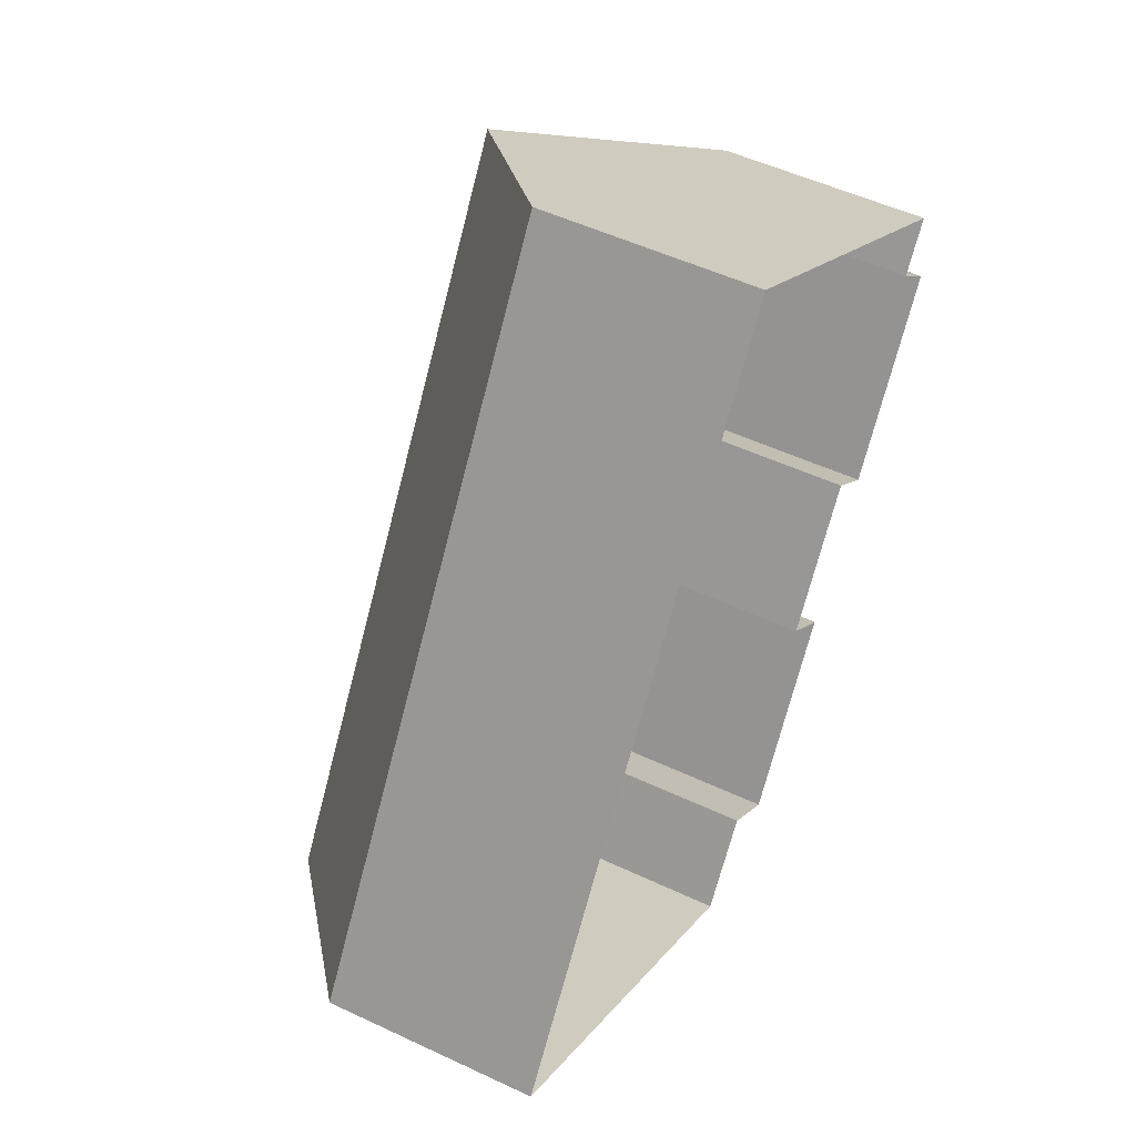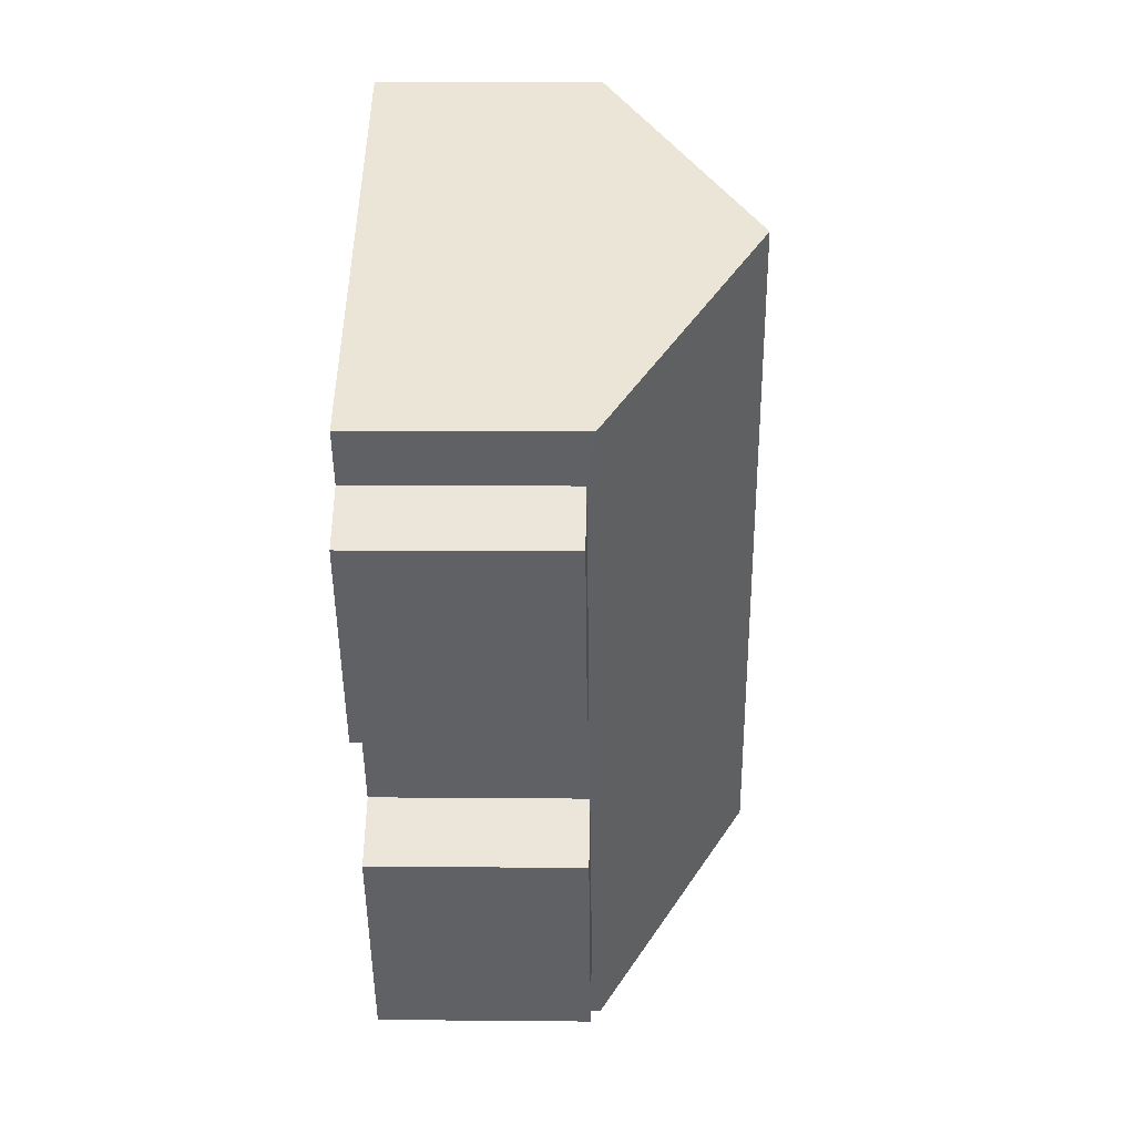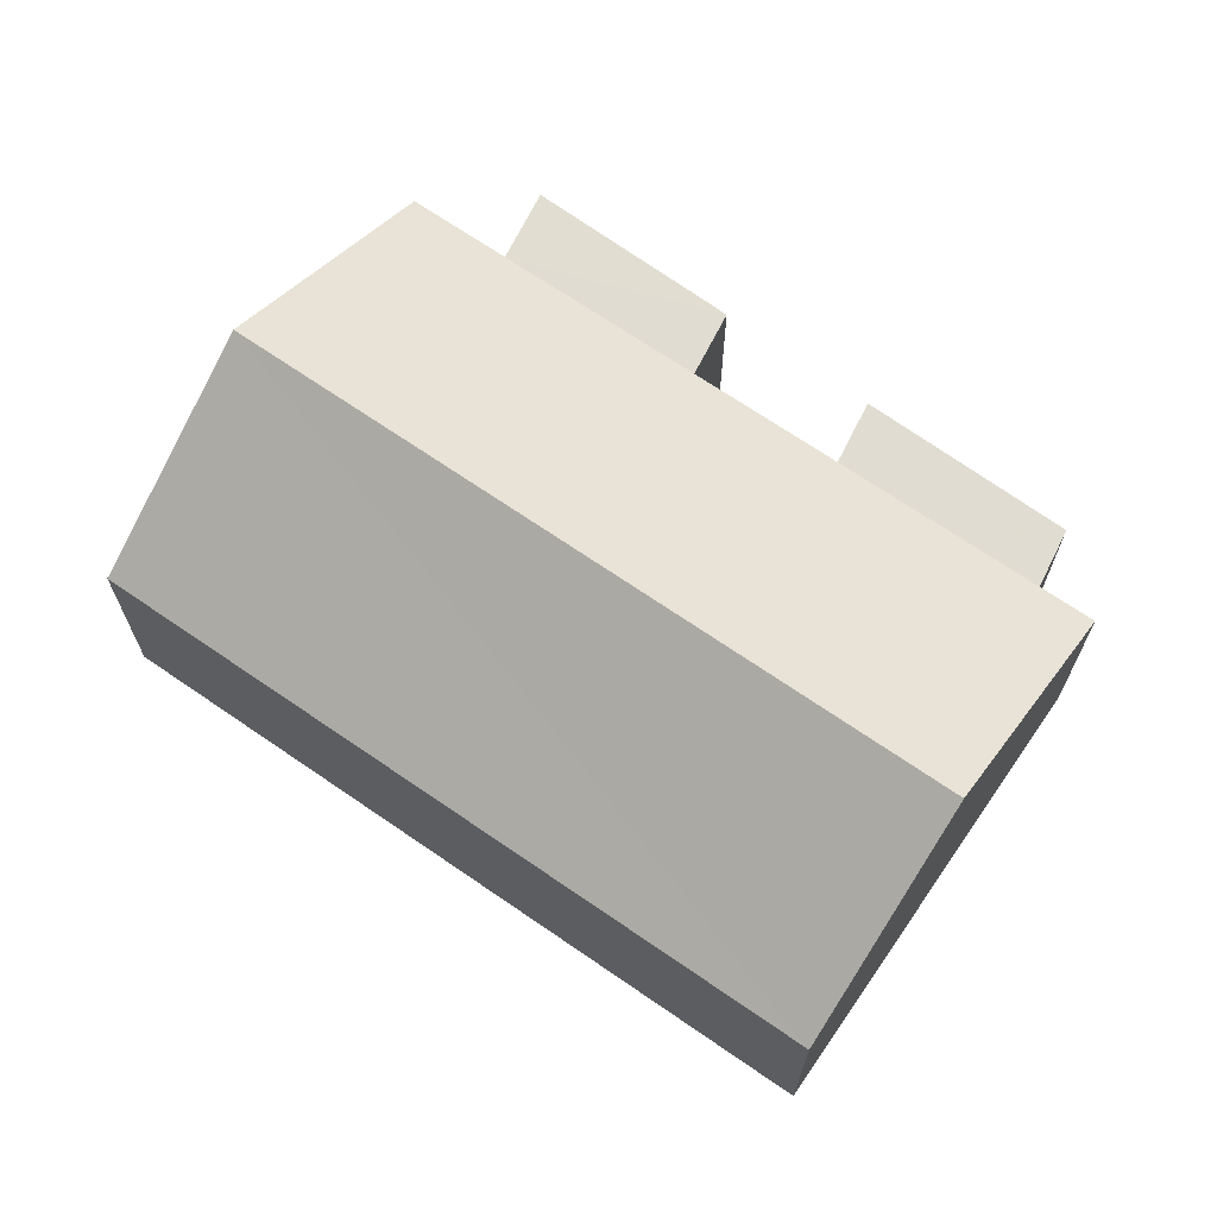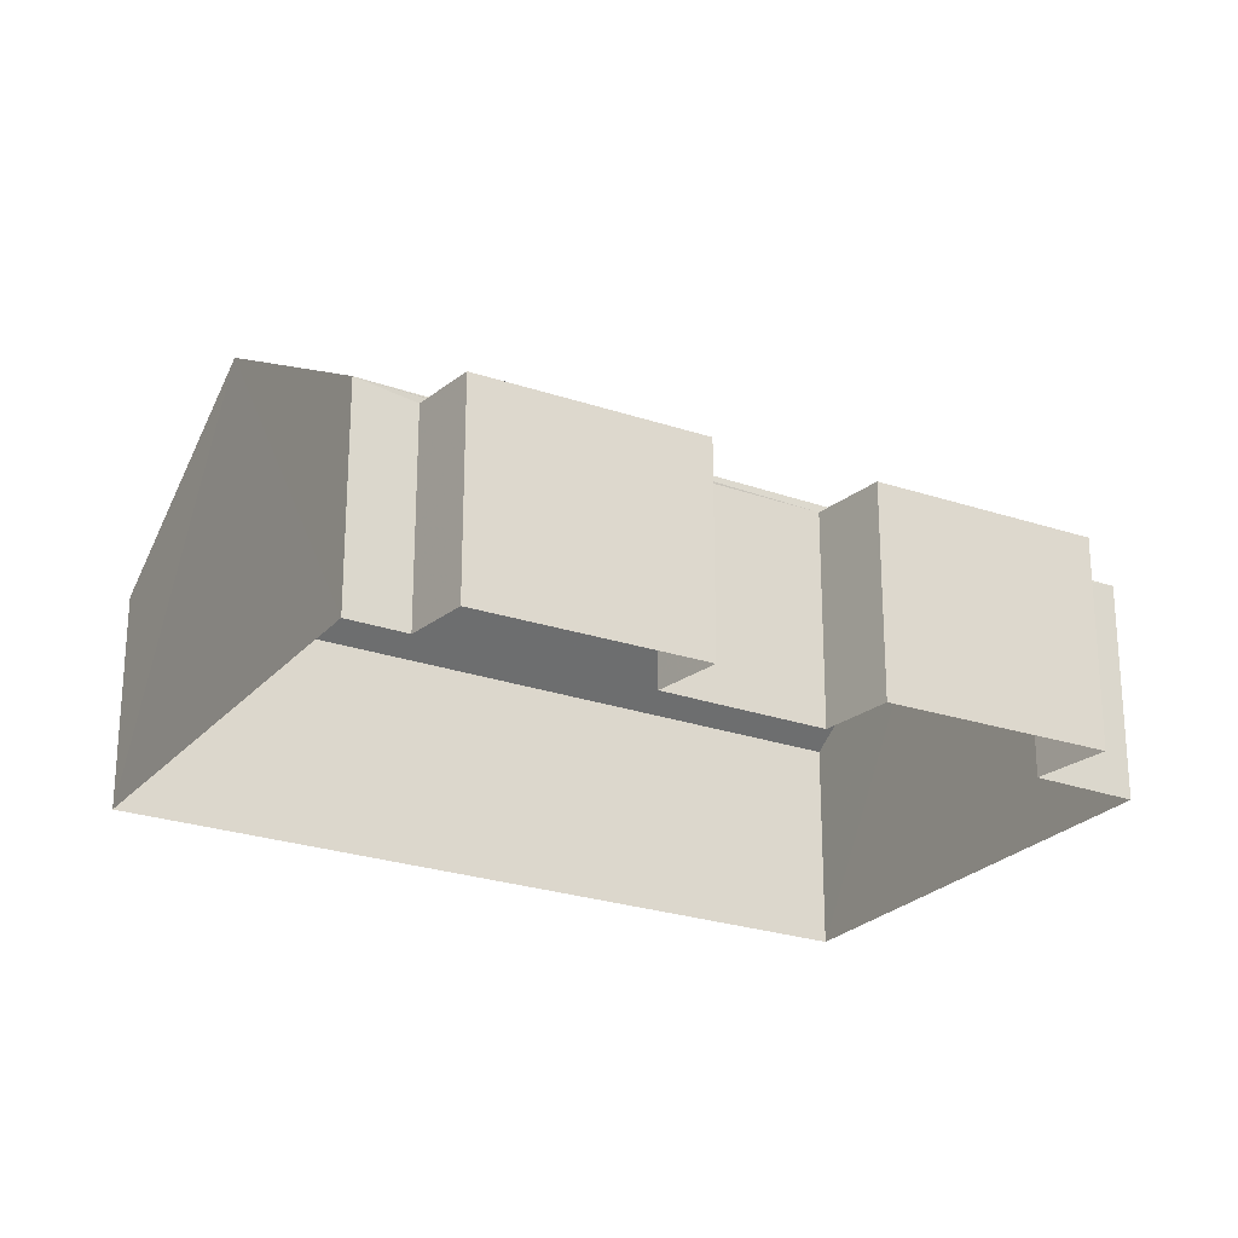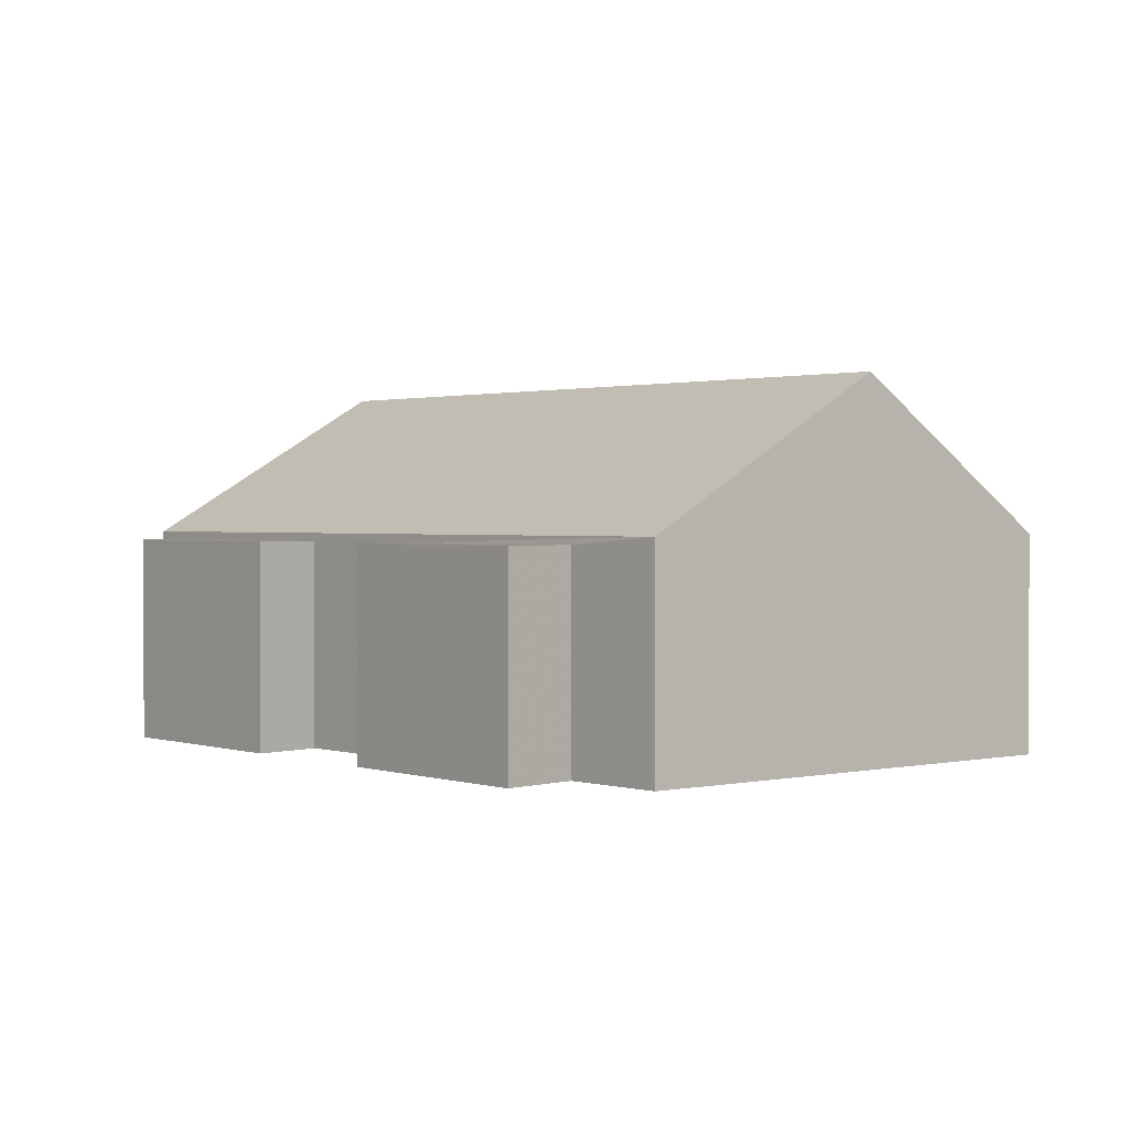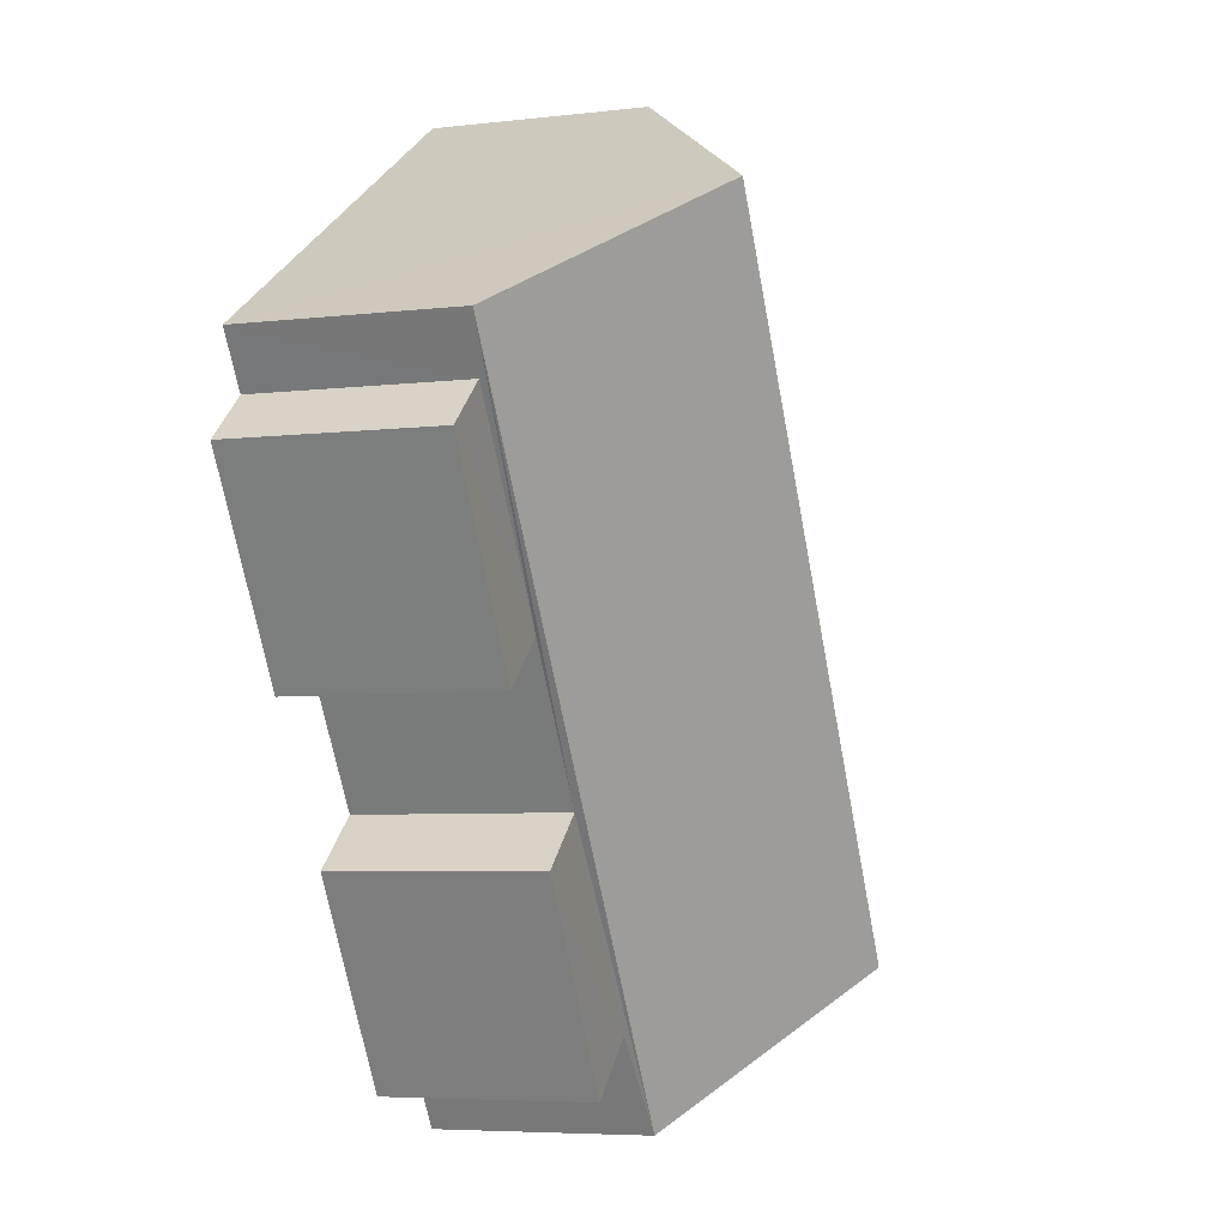
<metadata>
{"format":"obj","ext":"obj","renderer":"f3d","projection":"perspective","resolution":1024,"background":"white","views":[{"elev":50.9,"azim":117.2,"up":"+Y"},{"elev":12.0,"azim":-88.6,"up":"+Y"},{"elev":69.0,"azim":157.3,"up":"+Z"},{"elev":-24.4,"azim":-87.6,"up":"+Z"},{"elev":1.2,"azim":-7.6,"up":"+Z"},{"elev":-5.6,"azim":-70.2,"up":"+Y"}]}
</metadata>
<code>
v -2.24e+05 -1.285e+05 13.88
v -2.24e+05 -1.285e+05 13.88
v -2.24e+05 -1.285e+05 13.88
v -2.24e+05 -1.285e+05 13.88
v -2.24e+05 -1.285e+05 13.88
v -2.24e+05 -1.285e+05 13.88
v -2.24e+05 -1.285e+05 13.88
v -2.24e+05 -1.285e+05 13.88
v -2.24e+05 -1.285e+05 13.88
v -2.24e+05 -1.285e+05 13.88
v -2.24e+05 -1.285e+05 13.88
v -2.24e+05 -1.285e+05 13.88
v -2.24e+05 -1.285e+05 19.57
v -2.24e+05 -1.285e+05 17.24
v -2.24e+05 -1.285e+05 19.57
v -2.24e+05 -1.285e+05 17.24
v -2.24e+05 -1.285e+05 17.24
v -2.24e+05 -1.285e+05 17.24
v -2.24e+05 -1.285e+05 17.12
v -2.24e+05 -1.285e+05 17.12
v -2.24e+05 -1.285e+05 17.12
v -2.24e+05 -1.285e+05 17.12
v -2.24e+05 -1.285e+05 17.12
v -2.24e+05 -1.285e+05 17.12
v -2.24e+05 -1.285e+05 17.12
v -2.24e+05 -1.285e+05 17.12
f 1 2 3
f 4 1 5
f 2 6 7
f 5 8 9
f 9 8 10
f 11 7 12
f 3 7 11
f 8 1 3
f 3 2 7
f 5 1 8
f 13 14 15
f 13 16 14
f 15 17 13
f 15 18 17
f 19 20 21
f 19 22 20
f 23 24 25
f 23 26 24
f 24 9 10
f 25 24 10
f 26 4 5
f 4 26 18
f 8 3 22
f 18 22 17
f 8 22 23
f 23 18 26
f 6 17 19
f 7 6 19
f 22 19 17
f 23 22 18
f 16 2 1
f 14 16 1
f 26 9 24
f 26 5 9
f 21 11 12
f 21 20 11
f 8 25 10
f 8 23 25
f 7 21 12
f 7 19 21
f 14 1 15
f 1 4 15
f 4 18 15
f 22 11 20
f 22 3 11
f 17 6 13
f 6 2 13
f 2 16 13

</code>
